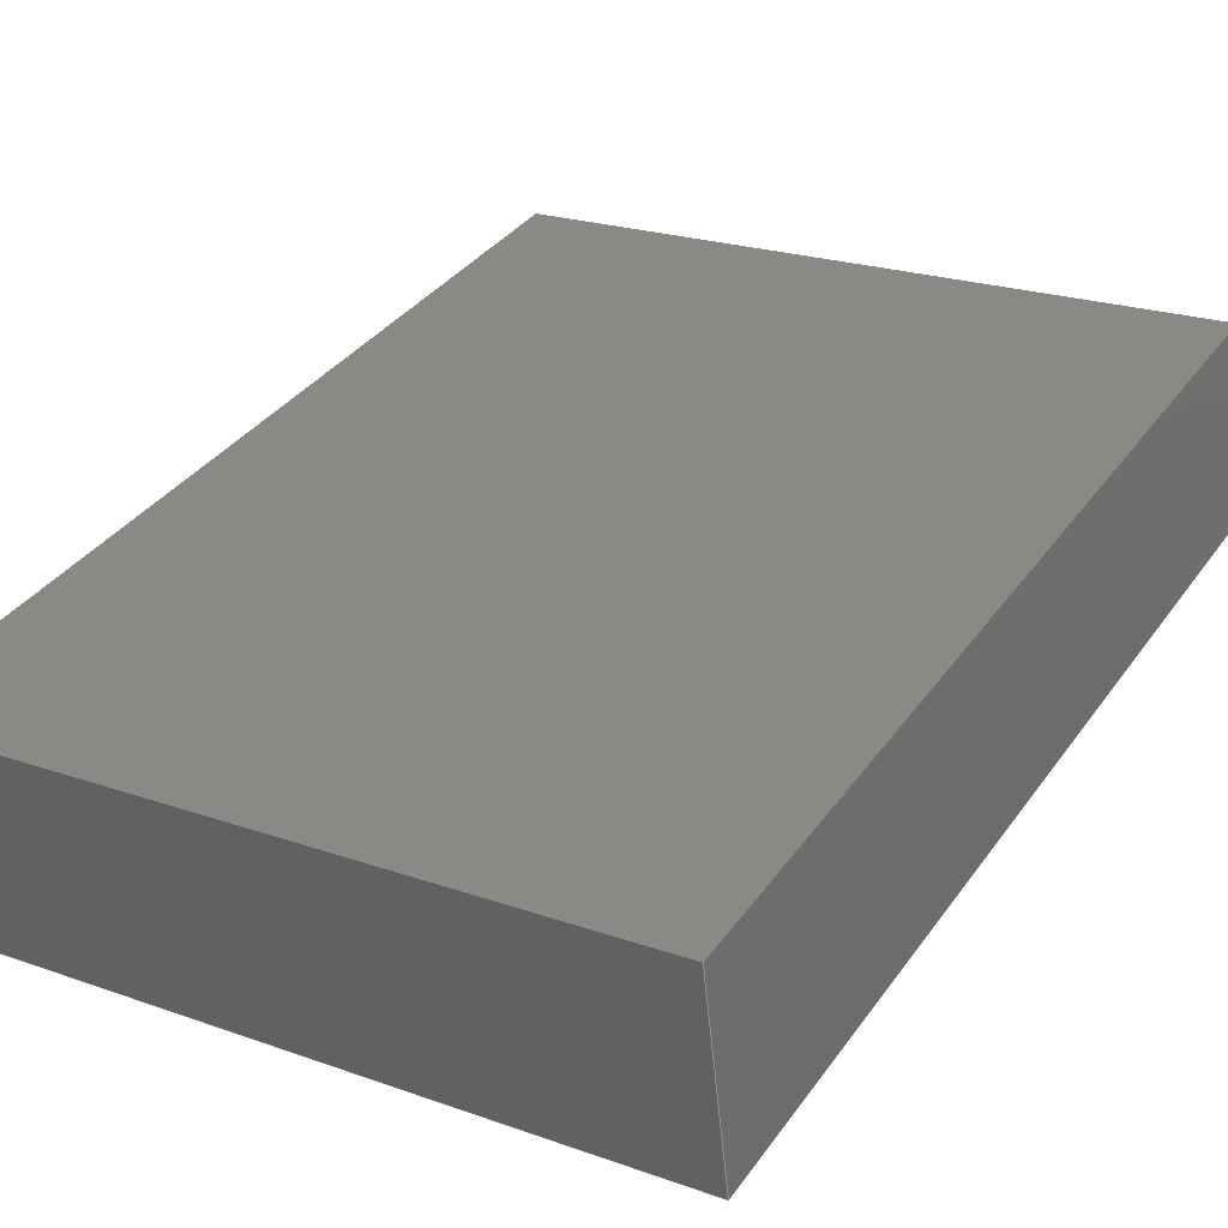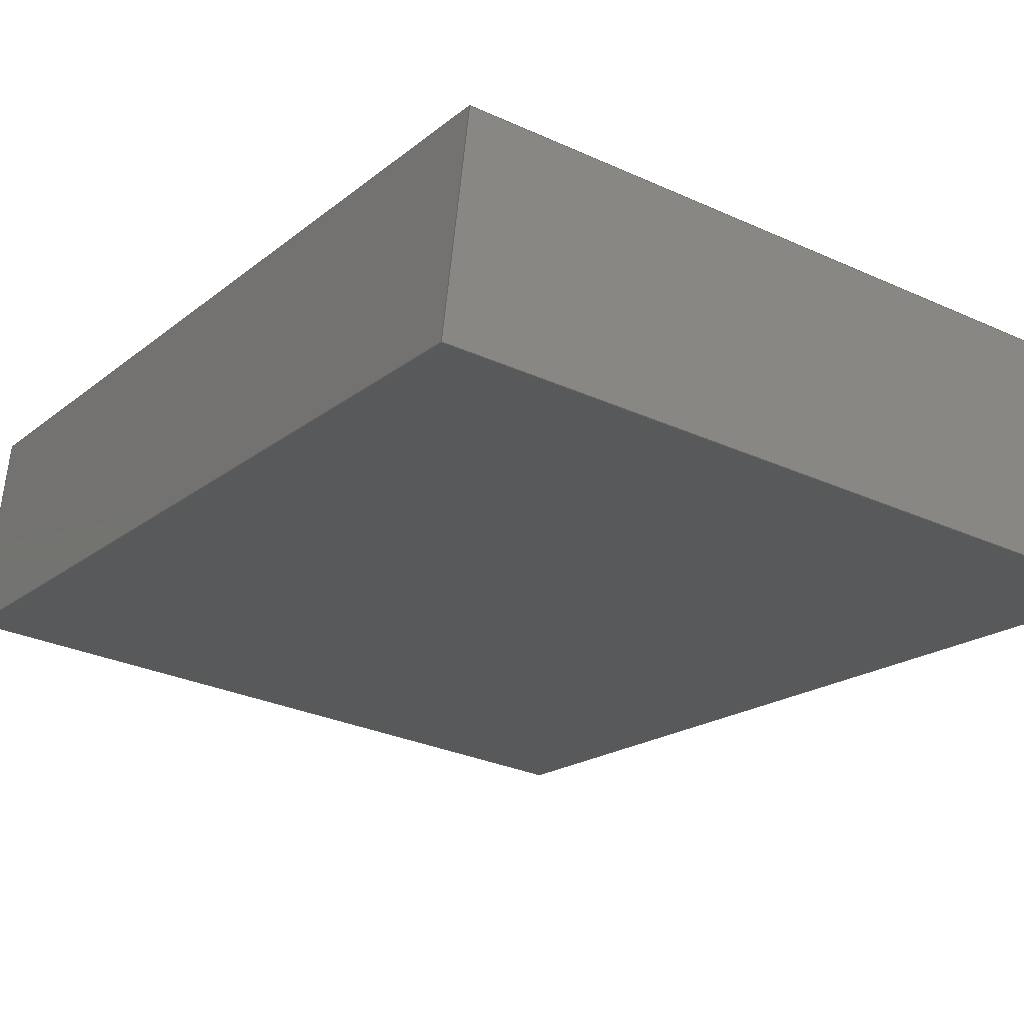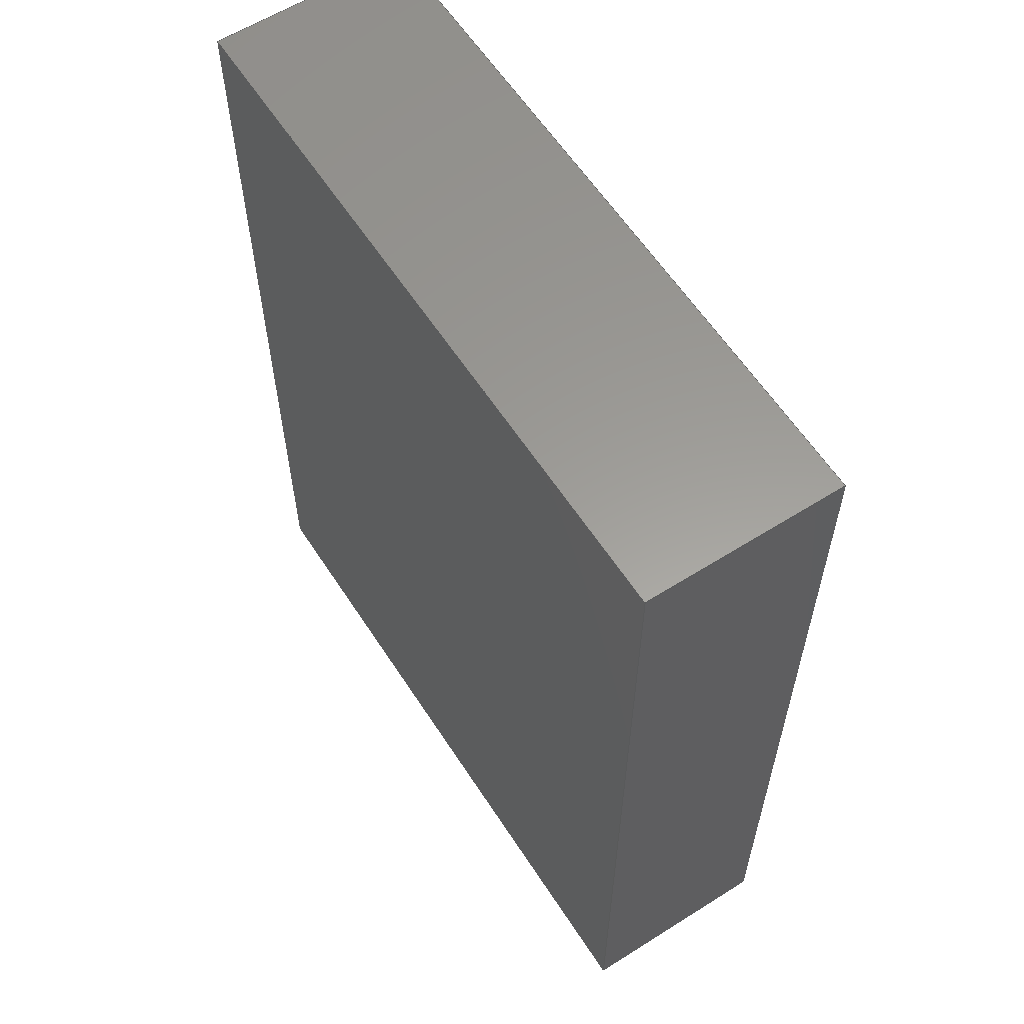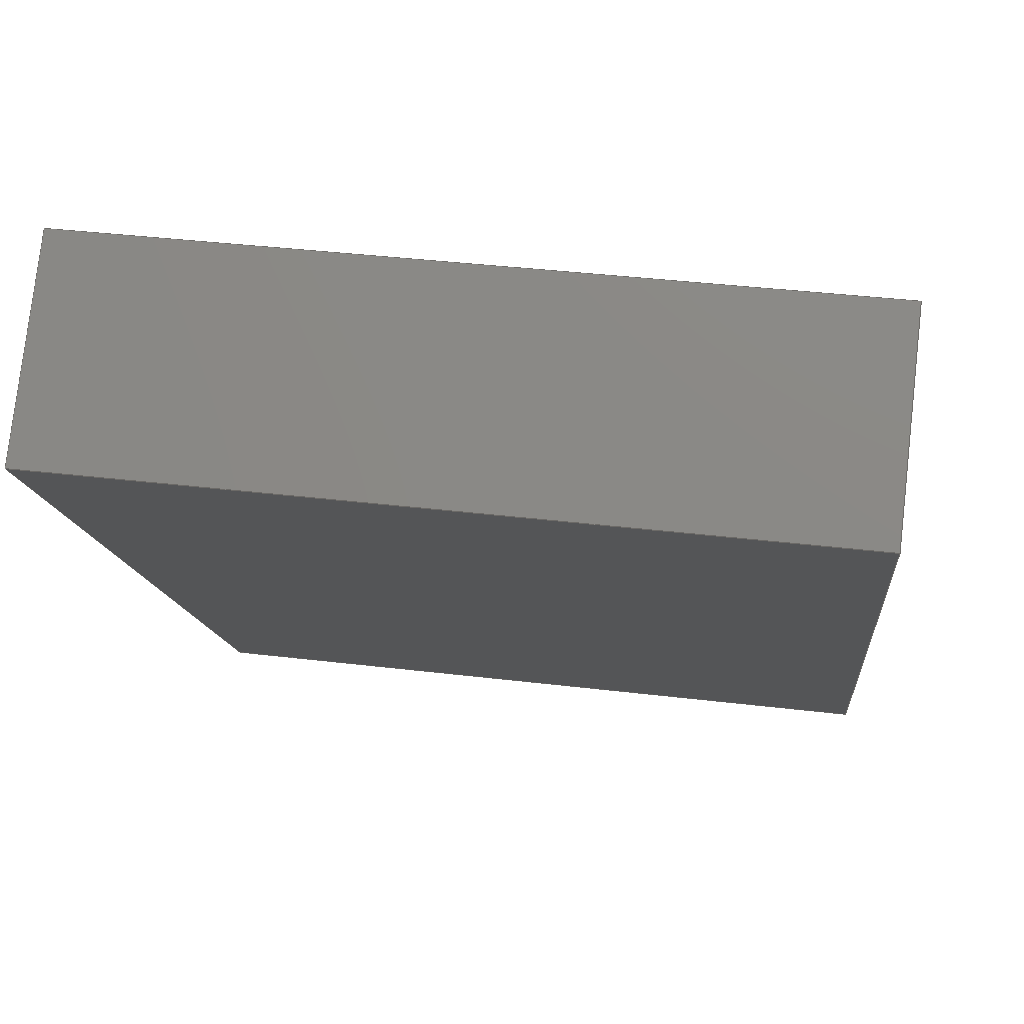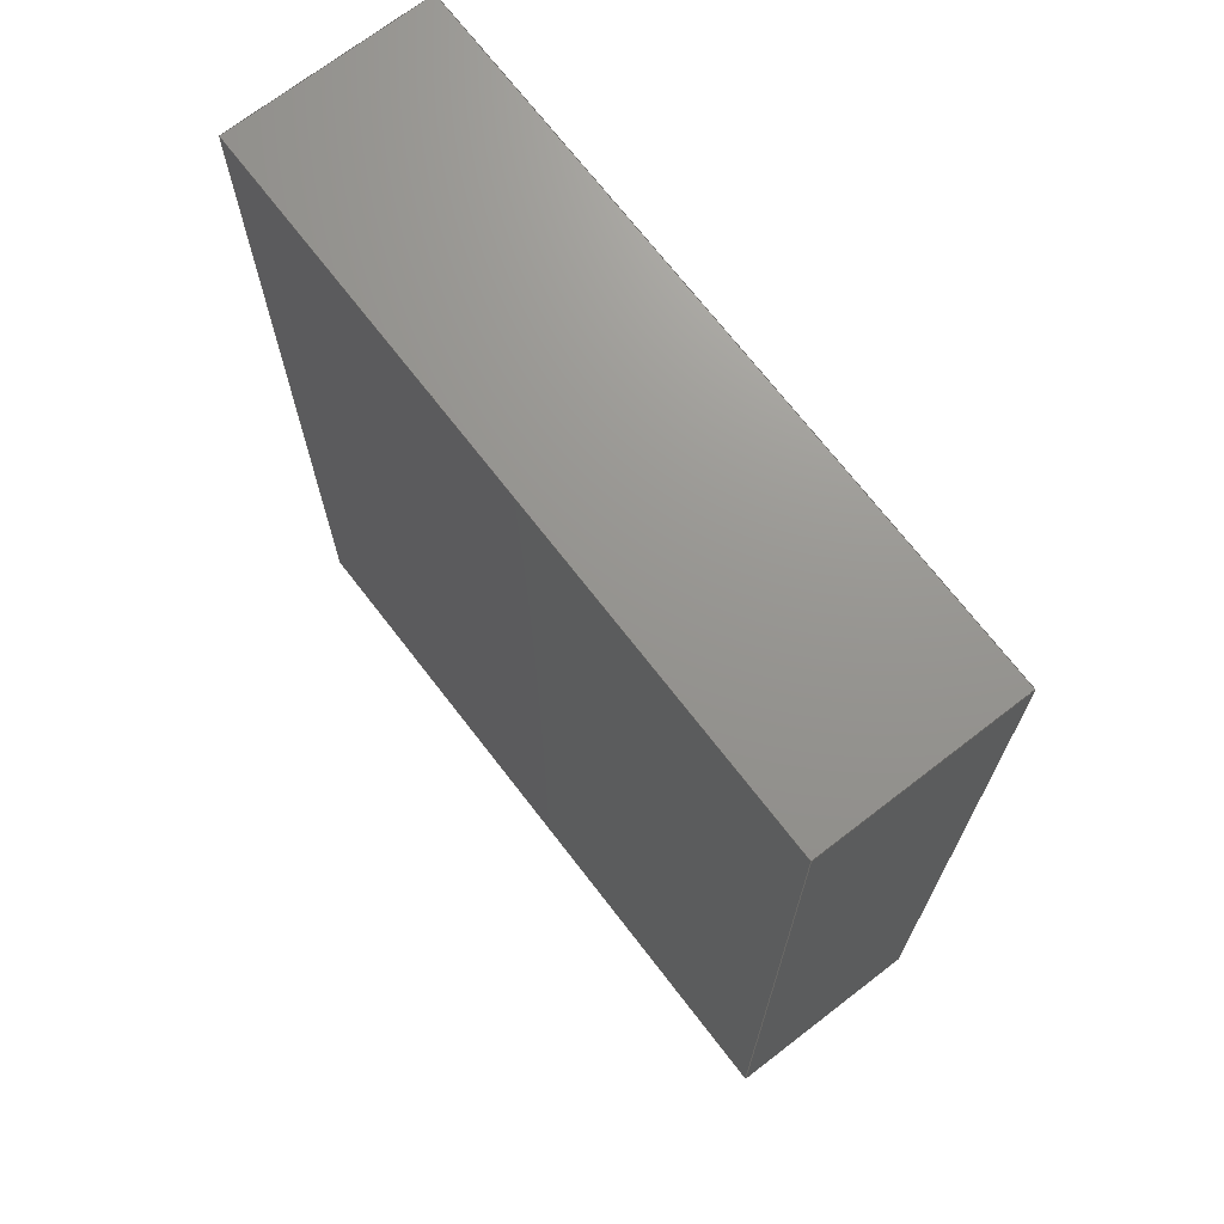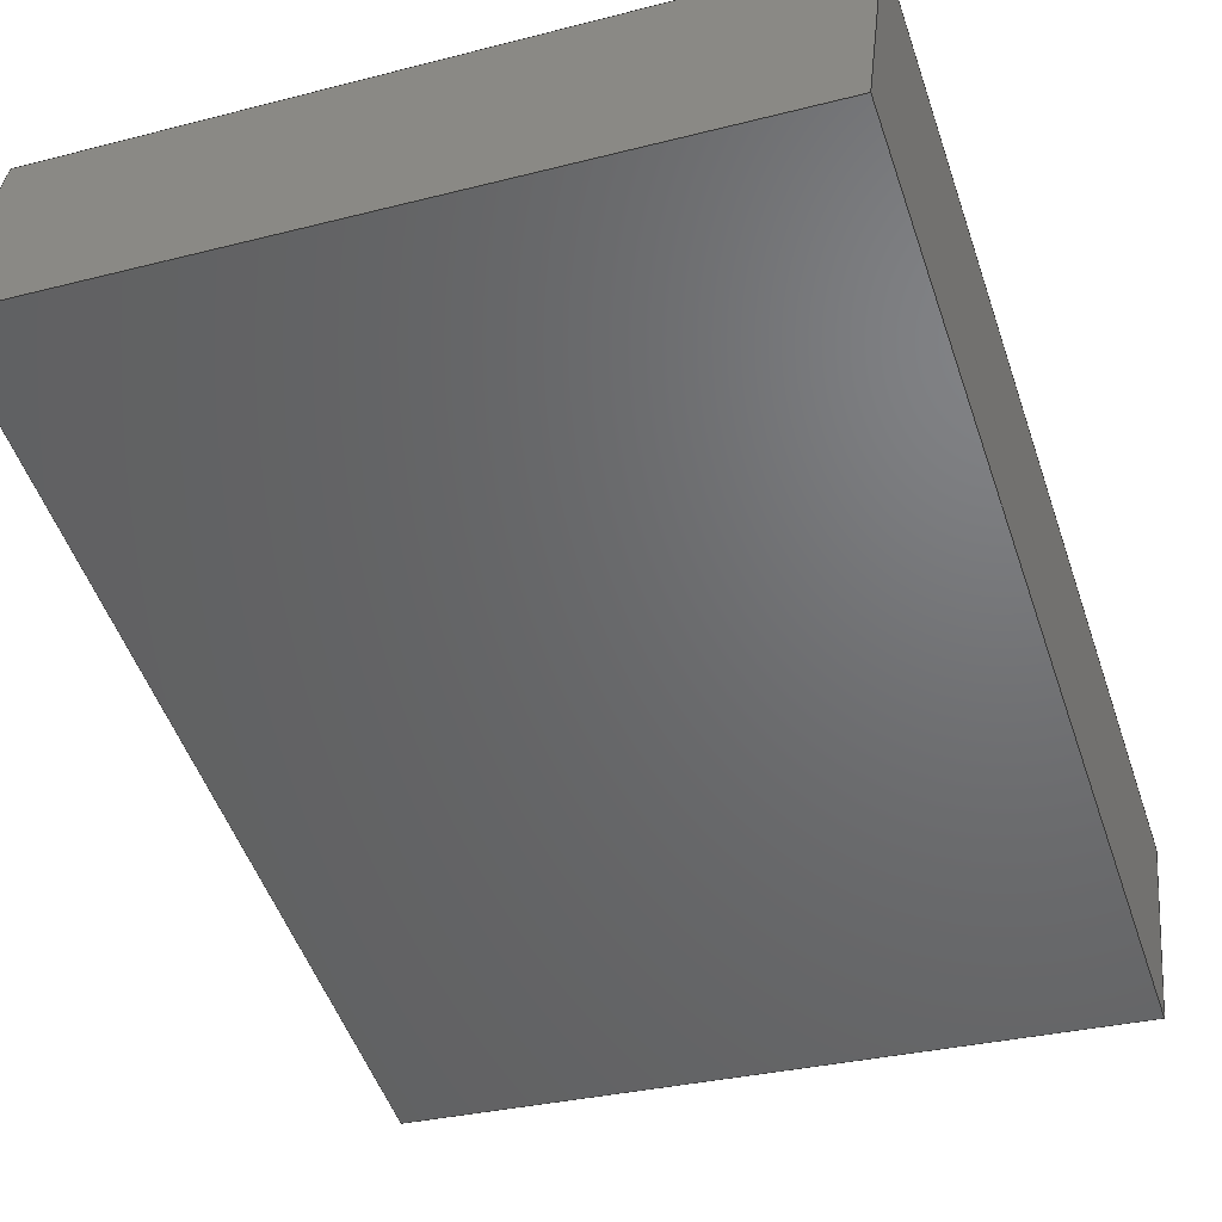
<metadata>
{"format":"step","ext":"step","renderer":"f3d","projection":"perspective","resolution":1024,"background":"white","views":[{"elev":35.4,"azim":-149.4,"up":"+Z"},{"elev":-18.0,"azim":-32.9,"up":"+Z"},{"elev":60.1,"azim":63.8,"up":"+Y"},{"elev":-12.4,"azim":5.2,"up":"+Z"},{"elev":70.9,"azim":-121.0,"up":"+Y"},{"elev":-51.5,"azim":18.8,"up":"+Z"}]}
</metadata>
<code>
ISO-10303-21;
DATA;
#1=SHAPE_REPRESENTATION_RELATIONSHIP('','',#106,#2);
#2=ADVANCED_BREP_SHAPE_REPRESENTATION('',(#104),#168);
#3=ORIENTED_EDGE('',*,*,#27,.T.);
#4=ORIENTED_EDGE('',*,*,#28,.T.);
#5=ORIENTED_EDGE('',*,*,#29,.T.);
#6=ORIENTED_EDGE('',*,*,#30,.T.);
#7=ORIENTED_EDGE('',*,*,#31,.T.);
#8=ORIENTED_EDGE('',*,*,#32,.T.);
#9=ORIENTED_EDGE('',*,*,#33,.T.);
#10=ORIENTED_EDGE('',*,*,#34,.T.);
#11=ORIENTED_EDGE('',*,*,#28,.F.);
#12=ORIENTED_EDGE('',*,*,#35,.T.);
#13=ORIENTED_EDGE('',*,*,#34,.F.);
#14=ORIENTED_EDGE('',*,*,#36,.F.);
#15=ORIENTED_EDGE('',*,*,#29,.F.);
#16=ORIENTED_EDGE('',*,*,#36,.T.);
#17=ORIENTED_EDGE('',*,*,#33,.F.);
#18=ORIENTED_EDGE('',*,*,#37,.F.);
#19=ORIENTED_EDGE('',*,*,#30,.F.);
#20=ORIENTED_EDGE('',*,*,#37,.T.);
#21=ORIENTED_EDGE('',*,*,#32,.F.);
#22=ORIENTED_EDGE('',*,*,#38,.F.);
#23=ORIENTED_EDGE('',*,*,#27,.F.);
#24=ORIENTED_EDGE('',*,*,#38,.T.);
#25=ORIENTED_EDGE('',*,*,#31,.F.);
#26=ORIENTED_EDGE('',*,*,#35,.F.);
#27=EDGE_CURVE('',#39,#40,#47,.T.);
#28=EDGE_CURVE('',#40,#41,#48,.T.);
#29=EDGE_CURVE('',#41,#42,#49,.T.);
#30=EDGE_CURVE('',#42,#39,#50,.T.);
#31=EDGE_CURVE('',#43,#44,#51,.T.);
#32=EDGE_CURVE('',#44,#45,#52,.T.);
#33=EDGE_CURVE('',#45,#46,#53,.T.);
#34=EDGE_CURVE('',#46,#43,#54,.T.);
#35=EDGE_CURVE('',#40,#43,#55,.T.);
#36=EDGE_CURVE('',#41,#46,#56,.T.);
#37=EDGE_CURVE('',#42,#45,#57,.T.);
#38=EDGE_CURVE('',#39,#44,#58,.T.);
#39=VERTEX_POINT('',#143);
#40=VERTEX_POINT('',#144);
#41=VERTEX_POINT('',#146);
#42=VERTEX_POINT('',#148);
#43=VERTEX_POINT('',#152);
#44=VERTEX_POINT('',#153);
#45=VERTEX_POINT('',#155);
#46=VERTEX_POINT('',#157);
#47=LINE('',#142,#59);
#48=LINE('',#145,#60);
#49=LINE('',#147,#61);
#50=LINE('',#149,#62);
#51=LINE('',#151,#63);
#52=LINE('',#154,#64);
#53=LINE('',#156,#65);
#54=LINE('',#158,#66);
#55=LINE('',#160,#67);
#56=LINE('',#161,#68);
#57=LINE('',#163,#69);
#58=LINE('',#165,#70);
#59=VECTOR('',#118,1);
#60=VECTOR('',#119,1);
#61=VECTOR('',#120,1);
#62=VECTOR('',#121,1);
#63=VECTOR('',#124,1);
#64=VECTOR('',#125,1);
#65=VECTOR('',#126,1);
#66=VECTOR('',#127,1);
#67=VECTOR('',#130,1);
#68=VECTOR('',#131,1);
#69=VECTOR('',#134,1);
#70=VECTOR('',#137,1);
#71=EDGE_LOOP('',(#3,#4,#5,#6));
#72=EDGE_LOOP('',(#7,#8,#9,#10));
#73=EDGE_LOOP('',(#11,#12,#13,#14));
#74=EDGE_LOOP('',(#15,#16,#17,#18));
#75=EDGE_LOOP('',(#19,#20,#21,#22));
#76=EDGE_LOOP('',(#23,#24,#25,#26));
#77=FACE_BOUND('',#71,.T.);
#78=FACE_BOUND('',#72,.T.);
#79=FACE_BOUND('',#73,.T.);
#80=FACE_BOUND('',#74,.T.);
#81=FACE_BOUND('',#75,.T.);
#82=FACE_BOUND('',#76,.T.);
#83=PLANE('',#108);
#84=PLANE('',#109);
#85=PLANE('',#110);
#86=PLANE('',#111);
#87=PLANE('',#112);
#88=PLANE('',#113);
#89=ADVANCED_FACE('',(#77),#83,.F.);
#90=ADVANCED_FACE('',(#78),#84,.T.);
#91=ADVANCED_FACE('',(#79),#85,.T.);
#92=ADVANCED_FACE('',(#80),#86,.T.);
#93=ADVANCED_FACE('',(#81),#87,.T.);
#94=ADVANCED_FACE('',(#82),#88,.T.);
#95=CLOSED_SHELL('',(#89,#90,#91,#92,#93,#94));
#96=STYLED_ITEM('',(#97),#104);
#97=PRESENTATION_STYLE_ASSIGNMENT((#98));
#98=SURFACE_STYLE_USAGE(.BOTH.,#99);
#99=SURFACE_SIDE_STYLE('',(#100));
#100=SURFACE_STYLE_FILL_AREA(#101);
#101=FILL_AREA_STYLE('',(#102));
#102=FILL_AREA_STYLE_COLOUR('',#103);
#103=COLOUR_RGB('',0.7294,0.251,0.1059);
#104=MANIFOLD_SOLID_BREP('SINCLAIR',#95);
#105=SHAPE_DEFINITION_REPRESENTATION(#173,#106);
#106=SHAPE_REPRESENTATION('SINCLAIR',(#107),#168);
#107=AXIS2_PLACEMENT_3D('',#140,#114,#115);
#108=AXIS2_PLACEMENT_3D('',#141,#116,#117);
#109=AXIS2_PLACEMENT_3D('',#150,#122,#123);
#110=AXIS2_PLACEMENT_3D('',#159,#128,#129);
#111=AXIS2_PLACEMENT_3D('',#162,#132,#133);
#112=AXIS2_PLACEMENT_3D('',#164,#135,#136);
#113=AXIS2_PLACEMENT_3D('',#166,#138,#139);
#114=DIRECTION('',(0,0,1));
#115=DIRECTION('',(1,0,0));
#116=DIRECTION('',(0.1156,5.531e-16,0.9933));
#117=DIRECTION('',(0.9933,-6.439e-17,-0.1156));
#118=DIRECTION('',(0.9933,4.561e-31,-0.1156));
#119=DIRECTION('',(6.396e-17,-1,5.494e-16));
#120=DIRECTION('',(-0.9933,-6.779e-31,0.1156));
#121=DIRECTION('',(-6.396e-17,1,-5.494e-16));
#122=DIRECTION('',(0.1156,5.531e-16,0.9933));
#123=DIRECTION('',(0.9933,-6.439e-17,-0.1156));
#124=DIRECTION('',(-0.9933,-4.759e-31,0.1156));
#125=DIRECTION('',(6.396e-17,-1,5.494e-16));
#126=DIRECTION('',(0.9933,6.601e-31,-0.1156));
#127=DIRECTION('',(-6.396e-17,1,-5.494e-16));
#128=DIRECTION('',(0.9933,7.486e-33,-0.1156));
#129=DIRECTION('',(-0.1156,0,-0.9933));
#130=DIRECTION('',(0.1156,5.531e-16,0.9933));
#131=DIRECTION('',(0.1156,5.531e-16,0.9933));
#132=DIRECTION('',(6.396e-17,-1,5.494e-16));
#133=DIRECTION('',(0,-5.494e-16,-1));
#134=DIRECTION('',(0.1156,5.531e-16,0.9933));
#135=DIRECTION('',(-0.9933,-7.486e-33,0.1156));
#136=DIRECTION('',(0.1156,0,0.9933));
#137=DIRECTION('',(0.1156,5.531e-16,0.9933));
#138=DIRECTION('',(-6.396e-17,1,-5.494e-16));
#139=DIRECTION('',(0,5.494e-16,1));
#140=CARTESIAN_POINT('',(0,0,0));
#141=CARTESIAN_POINT('',(-0.1953,0.3259,0.03162));
#142=CARTESIAN_POINT('',(-0.2733,0.2398,0.0407));
#143=CARTESIAN_POINT('',(-0.274,0.2398,0.04079));
#144=CARTESIAN_POINT('',(-0.2726,0.2398,0.04062));
#145=CARTESIAN_POINT('',(-0.2726,0.2389,0.04062));
#146=CARTESIAN_POINT('',(-0.2726,0.2379,0.04062));
#147=CARTESIAN_POINT('',(-0.2733,0.2379,0.0407));
#148=CARTESIAN_POINT('',(-0.274,0.2379,0.04079));
#149=CARTESIAN_POINT('',(-0.274,0.2389,0.04079));
#150=CARTESIAN_POINT('',(-0.1953,0.3259,0.03202));
#151=CARTESIAN_POINT('',(-0.2733,0.2398,0.0411));
#152=CARTESIAN_POINT('',(-0.2726,0.2398,0.04102));
#153=CARTESIAN_POINT('',(-0.274,0.2398,0.04118));
#154=CARTESIAN_POINT('',(-0.274,0.2389,0.04118));
#155=CARTESIAN_POINT('',(-0.274,0.2379,0.04118));
#156=CARTESIAN_POINT('',(-0.2733,0.2379,0.0411));
#157=CARTESIAN_POINT('',(-0.2726,0.2379,0.04102));
#158=CARTESIAN_POINT('',(-0.2726,0.2389,0.04102));
#159=CARTESIAN_POINT('',(-0.2726,0.2389,0.04062));
#160=CARTESIAN_POINT('',(-0.2726,0.2398,0.04062));
#161=CARTESIAN_POINT('',(-0.2726,0.2379,0.04062));
#162=CARTESIAN_POINT('',(-0.2733,0.2379,0.0407));
#163=CARTESIAN_POINT('',(-0.274,0.2379,0.04078));
#164=CARTESIAN_POINT('',(-0.274,0.2389,0.04078));
#165=CARTESIAN_POINT('',(-0.274,0.2398,0.04078));
#166=CARTESIAN_POINT('',(-0.2733,0.2398,0.0407));
#167=MECHANICAL_DESIGN_GEOMETRIC_PRESENTATION_REPRESENTATION('',(#96),
#168);
#168=(
GEOMETRIC_REPRESENTATION_CONTEXT(3)
GLOBAL_UNCERTAINTY_ASSIGNED_CONTEXT((#169))
GLOBAL_UNIT_ASSIGNED_CONTEXT((#172,#171,#170))
REPRESENTATION_CONTEXT('SINCLAIR','TOP_LEVEL_ASSEMBLY_PART')
);
#169=UNCERTAINTY_MEASURE_WITH_UNIT(LENGTH_MEASURE(1e-08),#172,
'DISTANCE_ACCURACY_VALUE','Maximum Tolerance applied to model');
#170=(
NAMED_UNIT(*)
SI_UNIT($,.STERADIAN.)
SOLID_ANGLE_UNIT()
);
#171=(
NAMED_UNIT(*)
PLANE_ANGLE_UNIT()
SI_UNIT($,.RADIAN.)
);
#172=(
LENGTH_UNIT()
NAMED_UNIT(*)
SI_UNIT($,.METRE.)
);
#173=PRODUCT_DEFINITION_SHAPE('','',#174);
#174=PRODUCT_DEFINITION('','',#176,#175);
#175=PRODUCT_DEFINITION_CONTEXT('',#182,'design');
#176=PRODUCT_DEFINITION_FORMATION_WITH_SPECIFIED_SOURCE('','',#178,
 .NOT_KNOWN.);
#177=PRODUCT_RELATED_PRODUCT_CATEGORY('','',(#178));
#178=PRODUCT('SINCLAIR','SINCLAIR','SINCLAIR',(#180));
#179=PRODUCT_CATEGORY('','');
#180=PRODUCT_CONTEXT('',#182,'mechanical');
#181=APPLICATION_PROTOCOL_DEFINITION('international standard',
'ap242_managed_model_based_3d_engineering',2011,#182);
#182=APPLICATION_CONTEXT('managed model based 3d engineering');
ENDSEC;
END-ISO-10303-21;

</code>
